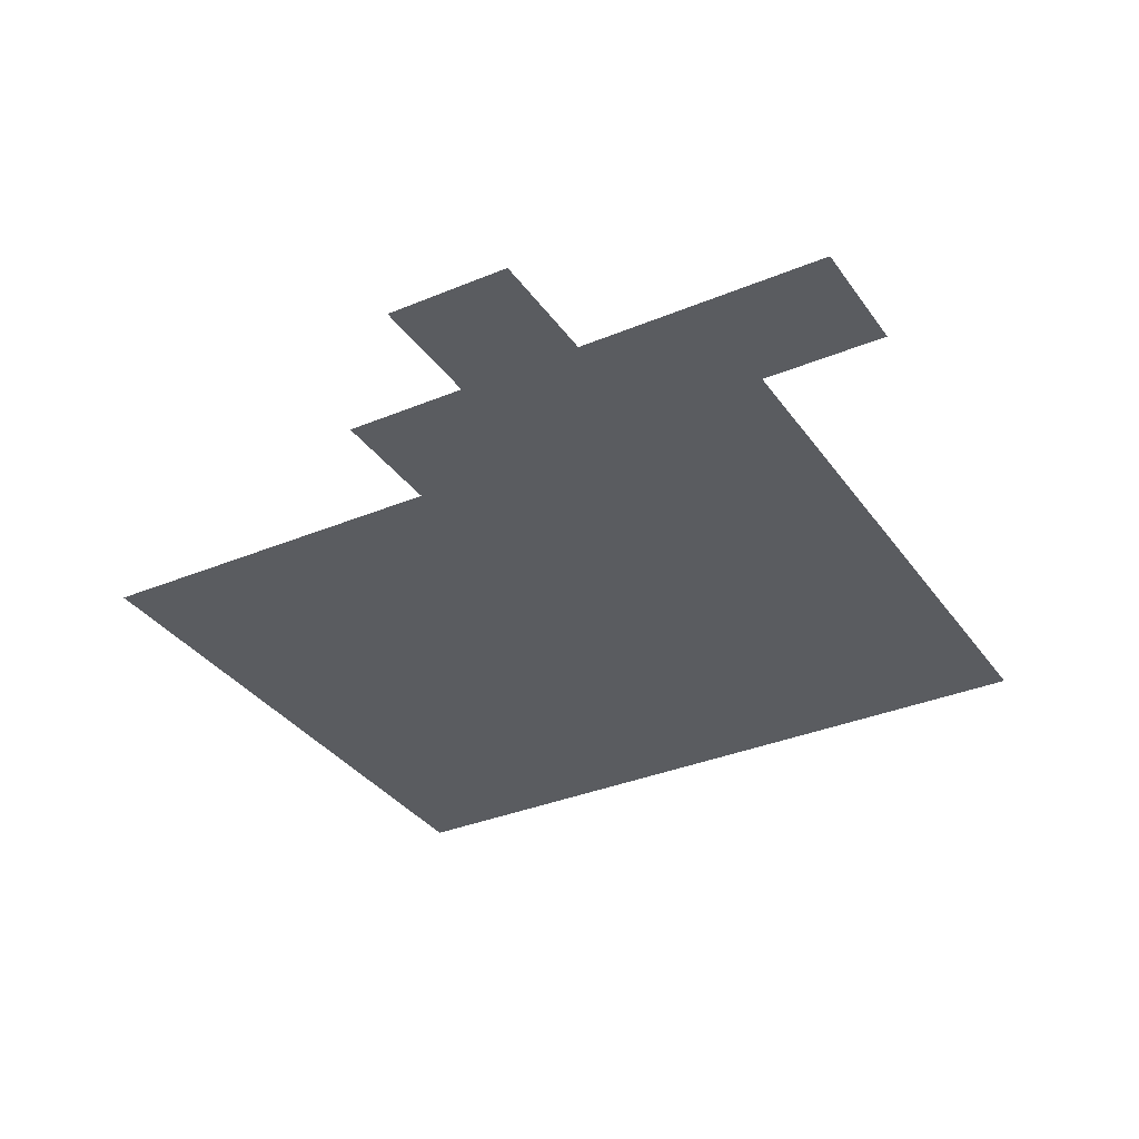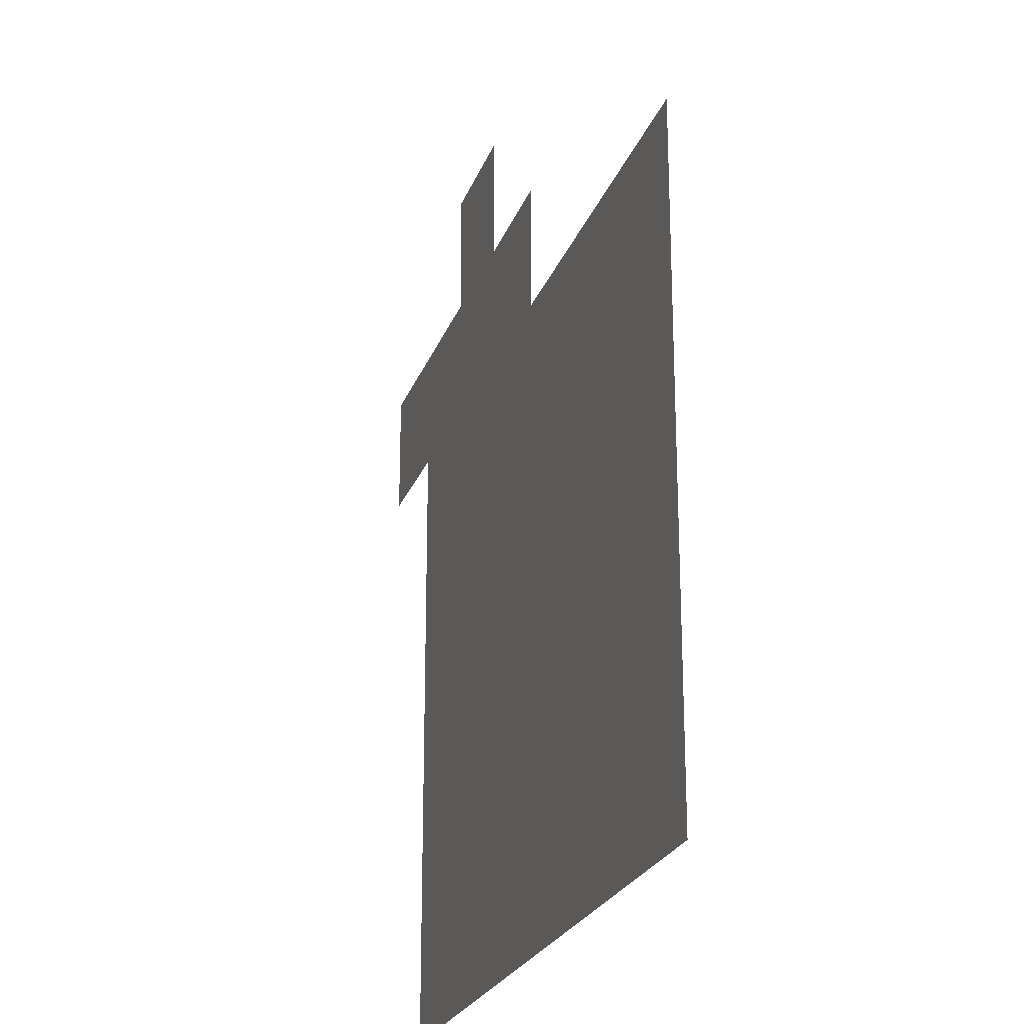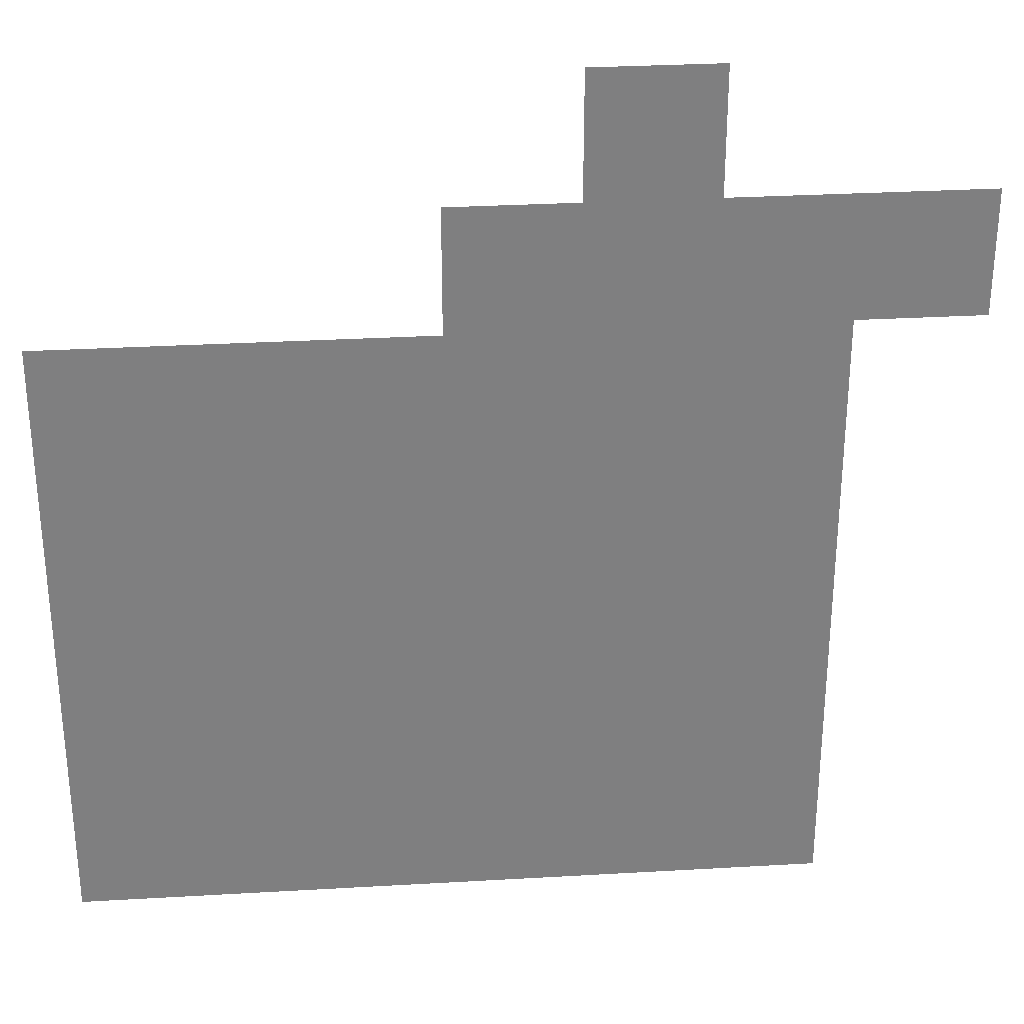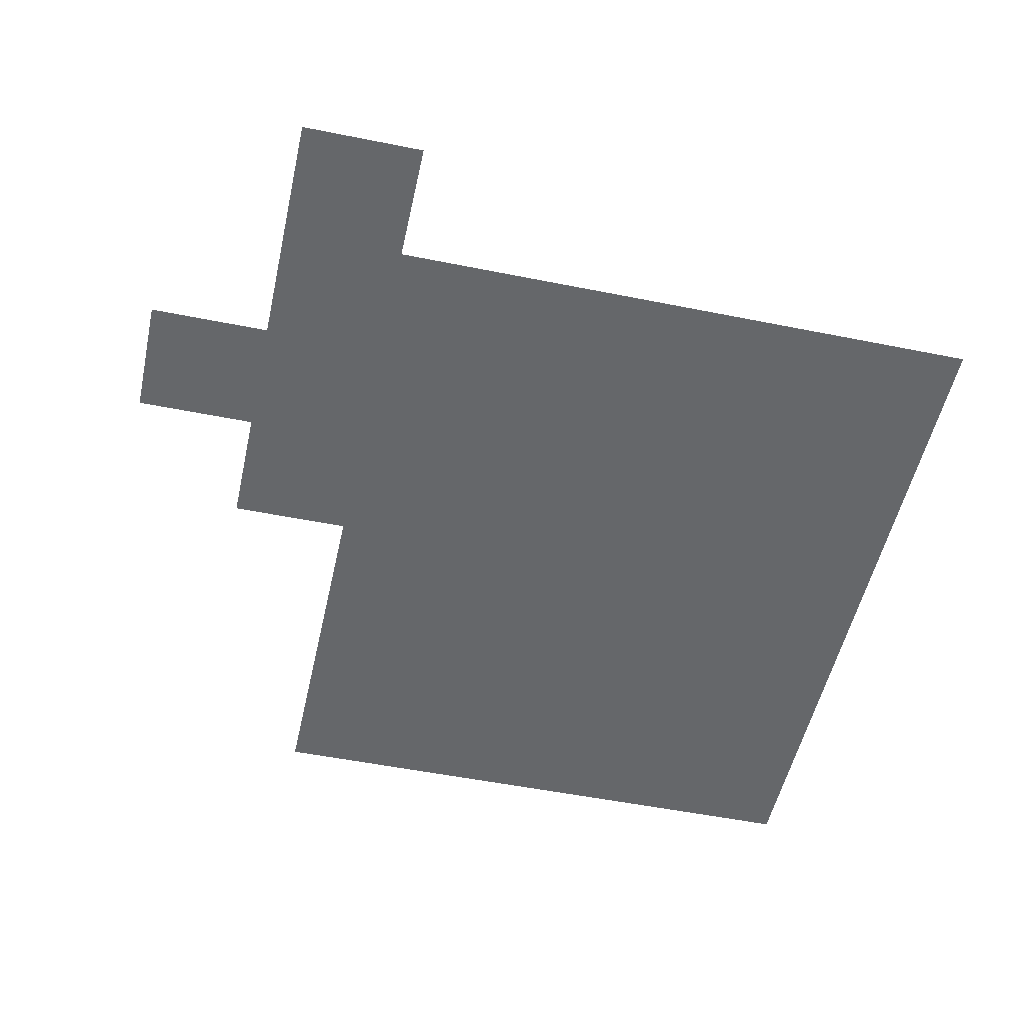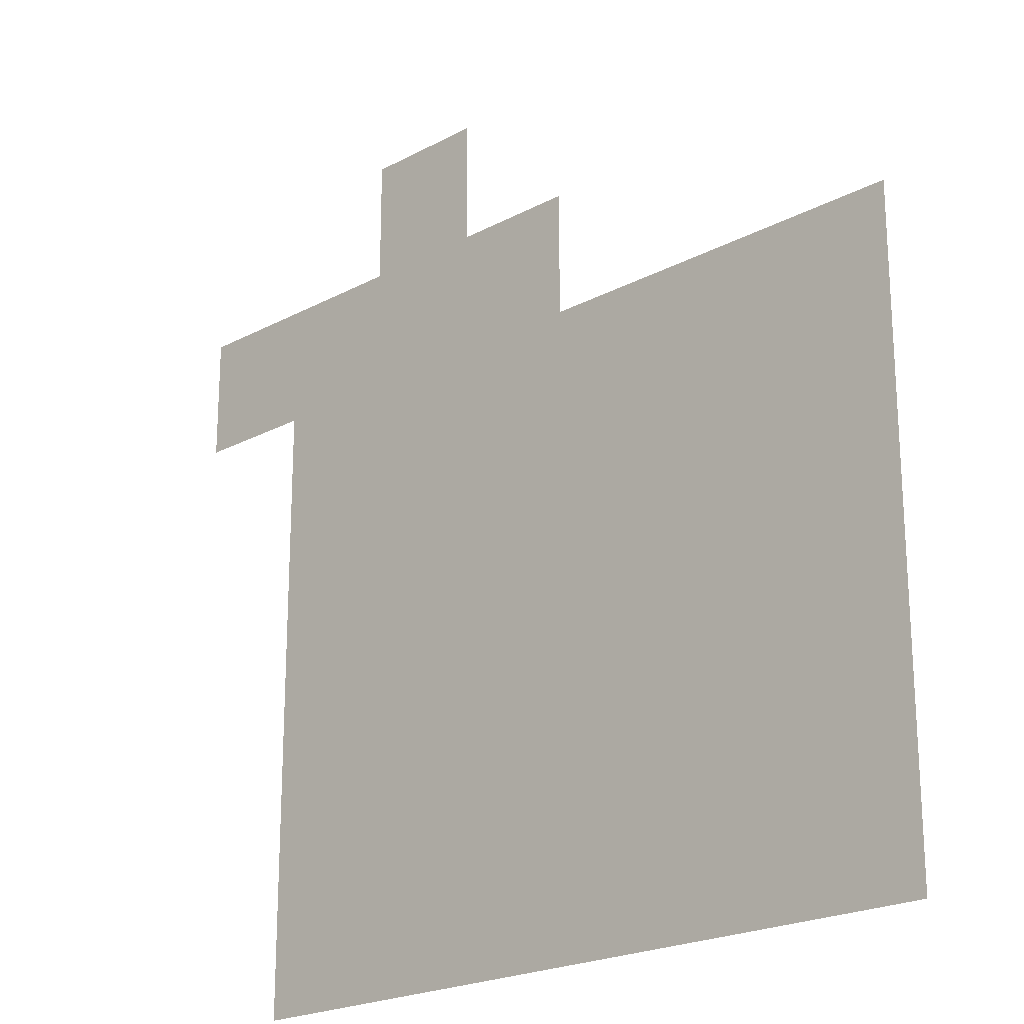
<metadata>
{"format":"obj","ext":"obj","renderer":"f3d","projection":"perspective","resolution":1024,"background":"white","views":[{"elev":-33.7,"azim":-150.3,"up":"+Z"},{"elev":-23.3,"azim":73.2,"up":"+Y"},{"elev":30.5,"azim":175.2,"up":"+Y"},{"elev":-52.0,"azim":-102.3,"up":"+Z"},{"elev":-21.6,"azim":43.3,"up":"+Y"}]}
</metadata>
<code>
v -320 -128 0
v -352 -128 0
v -352 -96 0
v -320 -96 0
v -288 -160 0
v -320 -160 0
v -288 -128 0
v -352 -160 0
v -384 -160 0
v -384 -128 0
v -416 -160 0
v -416 -128 0
v -192 -192 0
v -224 -192 0
v -224 -160 0
v -192 -160 0
v -256 -192 0
v -256 -160 0
v -288 -192 0
v -320 -192 0
v -352 -192 0
v -192 -224 0
v -224 -224 0
v -256 -224 0
v -288 -224 0
v -320 -224 0
v -352 -224 0
v -192 -256 0
v -224 -256 0
v -256 -256 0
v -288 -256 0
v -320 -256 0
v -352 -256 0
v -192 -288 0
v -224 -288 0
v -256 -288 0
v -288 -288 0
v -320 -288 0
v -352 -288 0
v -192 -320 0
v -224 -320 0
v -256 -320 0
v -288 -320 0
v -320 -320 0
v -352 -320 0
v -384 -192 0
v -384 -224 0
v -384 -256 0
v -384 -288 0
v -384 -320 0
g mesh_[00]_[00]
f 1 2 3 4
f 5 6 1 7
f 6 8 2 1
f 8 9 10 2
f 9 11 12 10
f 13 14 15 16
f 14 17 18 15
f 17 19 5 18
f 19 20 6 5
f 20 21 8 6
f 22 23 14 13
f 23 24 17 14
f 24 25 19 17
f 25 26 20 19
f 26 27 21 20
f 28 29 23 22
f 29 30 24 23
f 30 31 25 24
f 31 32 26 25
f 32 33 27 26
f 34 35 29 28
f 35 36 30 29
f 36 37 31 30
f 37 38 32 31
f 38 39 33 32
f 40 41 35 34
f 41 42 36 35
f 42 43 37 36
f 43 44 38 37
f 44 45 39 38
g mesh_[01]_[01]
f 21 46 9 8
f 27 47 46 21
f 33 48 47 27
f 39 49 48 33
f 45 50 49 39

</code>
